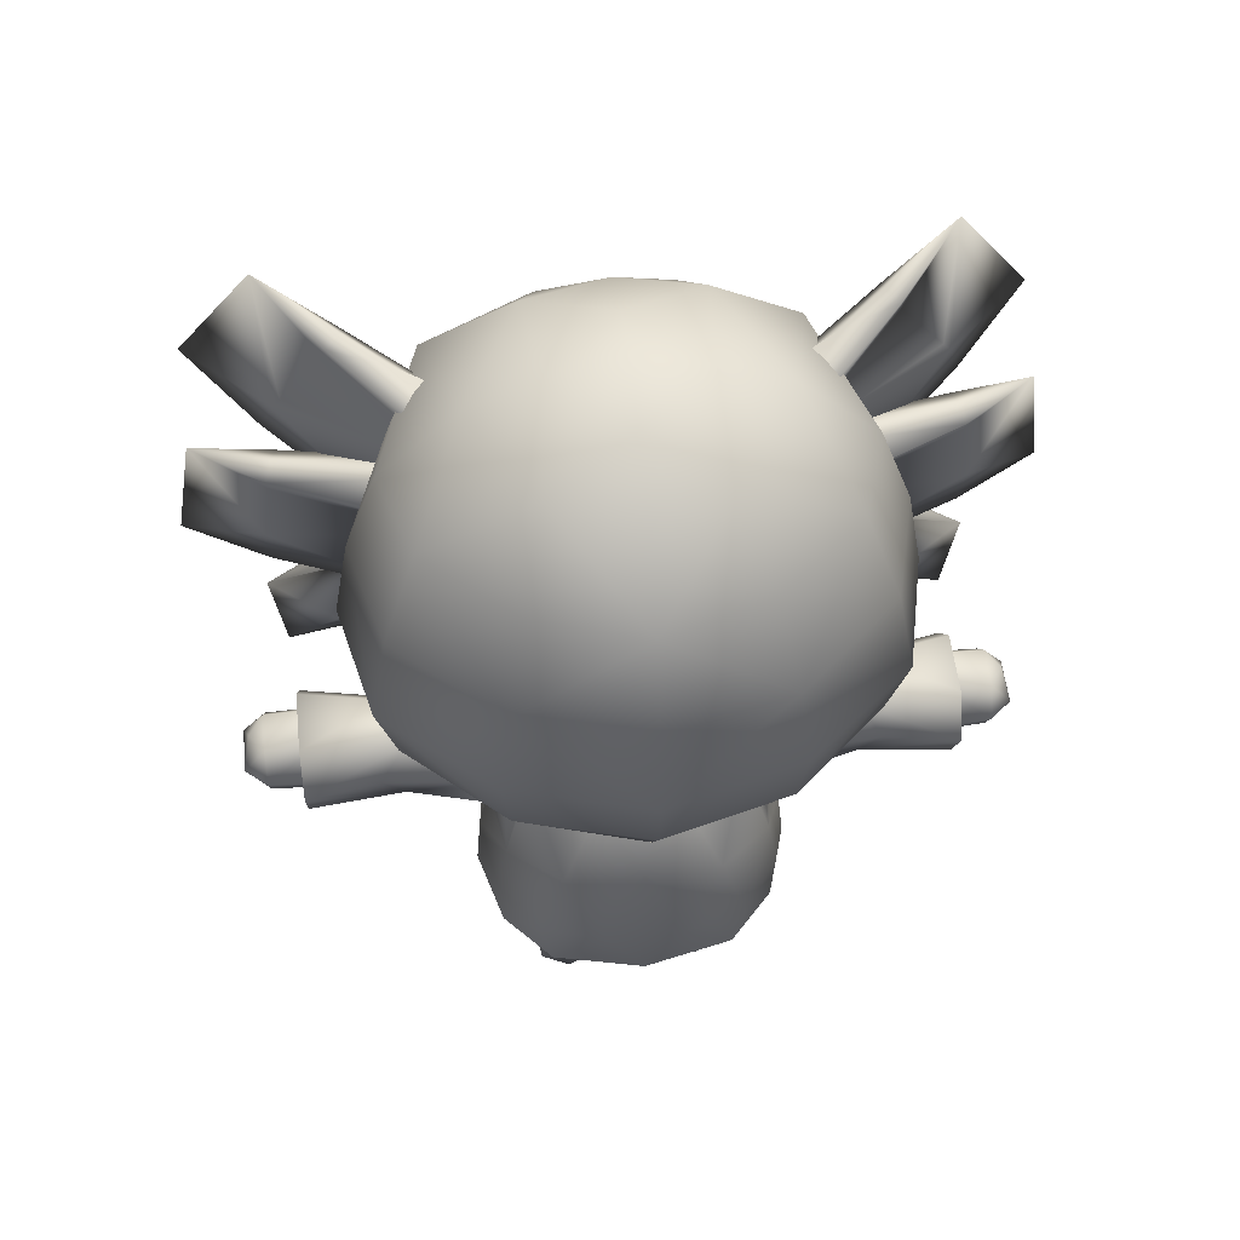
<metadata>
{"format":"obj","ext":"obj","renderer":"f3d","projection":"perspective","resolution":1024,"background":"white","views":[{"elev":55.0,"azim":-6.2,"up":"+Y"}]}
</metadata>
<code>
v 0.0235 0.2109 -0.1866
v 0.03175 0.21 -0.1222
v 2e-06 0.1866 -0.183
v 2e-06 0.2261 -0.1404
v 0.006007 0.1972 -0.2148
v 2e-06 0.2228 -0.1837
v 0.007822 0.2102 -0.2399
v 0.00632 0.2212 -0.2471
v 0.008426 0.2172 -0.2483
v 2e-06 0.1788 -0.0897
v 0.04809 0.2306 -0.08591
v 0.03872 0.1981 -0.0899
v -0.0235 0.2109 -0.1866
v -0.006316 0.2212 -0.2471
v -0.03175 0.21 -0.1222
v -0.006005 0.1972 -0.2148
v 0.04778 0.1915 -0.05226
v 2e-06 0.2457 -0.061
v 0.06178 0.2403 -0.04805
v -0.008423 0.2172 -0.2483
v -0.04809 0.2306 -0.08591
v -0.03872 0.1981 -0.0899
v -0.007818 0.2102 -0.2399
v 2e-06 0.1788 -0.05155
v -0.04777 0.1915 -0.05226
v -0.06177 0.2403 -0.04805
v 0.1202 0.2343 -0.01391
v 0.09677 0.1794 -0.007879
v 0.1585 0.2238 0.0823
v 0.08397 0.1414 0.02027
v 2e-06 0.1611 -0.02624
v 0.1257 0.1673 0.08254
v 0.1117 0.1568 0.1322
v 0.1389 0.2239 0.1653
v 2e-06 0.1459 0.007535
v -0.08396 0.1414 0.02027
v 0.07074 0.15 0.1653
v 0.08935 0.2239 0.2049
v 0.0921 0.09259 0.04763
v 0.1118 0.08503 0.09586
v -0.09677 0.1794 -0.007879
v -0.1202 0.2343 -0.01391
v 0.02854 0.1379 0.05023
v -0.02854 0.1379 0.05023
v 2e-06 0.1379 0.09268
v 0.0408 0.1564 0.1916
v 2e-06 0.2238 0.2356
v 0.09435 0.09379 0.1305
v 0.05404 0.09158 0.04717
v 0.09015 0.07785 0.04969
v -0.1585 0.2238 0.0823
v -0.1257 0.1673 0.08254
v -0.03061 0.1421 0.1505
v 0.03062 0.1421 0.1505
v 2e-06 0.1558 0.1996
v -0.04079 0.1564 0.1916
v -0.08934 0.2239 0.2049
v 0.0922 0.06869 0.1221
v 0.04379 0.09328 0.1305
v 0.04743 0.06839 0.1221
v 0.05518 0.07709 0.0501
v 0.09971 0.007833 0.06637
v 0.07136 0.007832 0.0521
v -0.0921 0.09259 0.04763
v -0.05403 0.09158 0.04717
v -0.1117 0.1568 0.1322
v -0.1389 0.2239 0.1653
v 0.03257 0.08261 0.09035
v -0.07073 0.15 0.1653
v 0.09974 0.007833 0.1079
v 0.07047 0.007832 0.1216
v 0.04241 0.007832 0.06637
v 0.07091 1e-06 0.08608
v -0.03257 0.08261 0.09035
v -0.1118 0.08503 0.09586
v -0.09015 0.07784 0.04969
v -0.04379 0.09328 0.1305
v -0.09434 0.09379 0.1305
v 0.04178 0.007832 0.1079
v -0.05518 0.07709 0.0501
v -0.09219 0.06869 0.1221
v -0.09971 0.00783 0.06637
v -0.09974 0.00783 0.1079
v -0.04743 0.06839 0.1221
v -0.07135 0.007831 0.0521
v -0.0424 0.007831 0.06637
v -0.07047 0.007831 0.1216
v -0.07091 0 0.08608
v -0.04178 0.007831 0.1079
v 0.1677 0.6635 0.004597
v 0.1843 0.7055 -0.02636
v 0.347 0.5687 -0.03419
v 0.2719 0.6406 -0.01522
v 0.2097 0.7262 0.003225
v 0.1928 0.7002 0.03443
v -0.1677 0.6635 0.004597
v -0.347 0.5687 -0.03419
v -0.1843 0.7055 -0.02636
v -0.2719 0.6406 -0.01522
v -0.1928 0.7002 0.03443
v -0.2097 0.7262 0.003225
v -0.387 0.4396 0.1006
v -0.387 0.4396 0.05163
v -0.3795 0.4093 0.07526
v -0.3647 0.402 0.05207
v -0.3647 0.4402 0.03332
v -0.3646 0.4702 0.05573
v -0.3801 0.4647 0.07526
v -0.3155 0.4007 0.05096
v -0.3646 0.4702 0.0986
v -0.3155 0.4404 0.03209
v -0.3155 0.4717 0.05588
v -0.3155 0.4721 0.1014
v -0.3648 0.4396 0.1196
v -0.3647 0.402 0.09986
v -0.3155 0.4398 0.1215
v -0.3155 0.4015 0.1033
v 0.387 0.4396 0.1006
v 0.3795 0.4093 0.07526
v 0.387 0.4396 0.05163
v 0.3647 0.402 0.05207
v 0.3647 0.4402 0.03332
v 0.3155 0.4007 0.05096
v 0.3646 0.4702 0.05573
v 0.3801 0.4647 0.07526
v 0.3155 0.4404 0.03209
v 0.3646 0.4702 0.0986
v 0.3155 0.4717 0.05588
v 0.3648 0.4396 0.1196
v 0.3647 0.402 0.09986
v 0.3155 0.4721 0.1014
v 0.3155 0.4015 0.1033
v 0.3155 0.4398 0.1215
v 0.2133 0.7031 0.0125
v 0.3319 0.7664 -0.07377
v 0.3163 0.816 -0.05323
v 0.1504 0.8059 0.03875
v 0.4014 0.8196 -0.1289
v 0.3085 0.828 -0.05096
v 0.2647 0.8799 -0.05336
v 0.2604 0.9057 -0.03803
v 0.1348 0.8459 0.07167
v 0.3234 0.9409 -0.1049
v 0.2018 0.8922 -0.02392
v 0.2481 0.9103 -0.05477
v 0.09902 0.8798 0.03635
v 0.2455 0.8963 -0.07056
v 0.1042 0.8266 0.00485
v 0.1432 0.8034 0.03875
v 0.2869 0.8262 -0.0794
v 0.1526 0.7871 0.003613
v 0.3172 0.7663 -0.0418
v 0.3255 0.7417 -0.03239
v 0.3239 0.7746 -0.02356
v 0.1678 0.8069 0.03978
v 0.4017 0.7651 -0.05422
v 0.329 0.7619 -0.006512
v 0.1768 0.7871 0.07612
v 0.1647 0.7303 0.04832
v 0.3295 0.7417 -0.01672
v 0.3378 0.6789 -0.009857
v 0.4248 0.6166 -0.07765
v 0.3378 0.6166 -0.02919
v 0.1872 0.6166 0.03094
v 0.3247 0.6796 -0.03972
v 0.2764 0.534 -0.03473
v 0.3343 0.4685 -0.03665
v 0.1416 0.5749 0.006156
v 0.2814 0.5329 -0.009003
v -0.3319 0.7664 -0.07377
v -0.2133 0.7031 0.0125
v -0.3163 0.816 -0.05323
v -0.4014 0.8195 -0.1289
v -0.1504 0.8059 0.03875
v -0.3234 0.9408 -0.1049
v -0.3085 0.828 -0.05096
v -0.2647 0.8799 -0.05336
v -0.2604 0.9057 -0.03803
v -0.1348 0.8459 0.07167
v -0.2018 0.8922 -0.02392
v -0.09902 0.8798 0.03635
v -0.2481 0.9103 -0.05477
v -0.2455 0.8963 -0.07056
v -0.2647 0.8799 -0.05336
v -0.1042 0.8266 0.00485
v -0.1432 0.8034 0.03875
v -0.2869 0.8262 -0.0794
v -0.3172 0.7663 -0.0418
v -0.1526 0.7871 0.003613
v -0.3255 0.7416 -0.03239
v -0.3239 0.7746 -0.02356
v -0.1678 0.8069 0.03978
v -0.4017 0.7651 -0.05422
v -0.329 0.7619 -0.006512
v -0.1768 0.7871 0.07612
v -0.1647 0.7303 0.04832
v -0.3295 0.7416 -0.01672
v -0.3378 0.6789 -0.009857
v -0.4248 0.6166 -0.07765
v -0.3378 0.6166 -0.02919
v -0.1872 0.6166 0.03094
v -0.3247 0.6796 -0.03972
v -0.2764 0.534 -0.03473
v -0.3343 0.4685 -0.03665
v -0.1416 0.5749 0.006156
v -0.2814 0.5329 -0.009003
v 0.2263 0.8711 0.08196
v 0.2594 0.7731 0.08192
v 0.1786 0.8603 -0.07468
v 0.1465 0.9529 0.08291
v 0.1983 0.7639 -0.0898
v 0.2759 0.6751 0.08145
v 0.08514 0.9432 -0.04503
v 0.07423 0.984 0.08185
v 0.2054 0.668 -0.09013
v 0.2535 0.6054 0.07779
v 0.06696 0.8553 -0.1324
v -2e-06 0.9791 0.007256
v -2e-06 1 0.08096
v 0.1904 0.6016 -0.08034
v 0.208 0.5356 0.07472
v 0.07436 0.7604 -0.1599
v -2e-06 0.9432 -0.0642
v -0.07423 0.984 0.08185
v 0.1413 0.5356 -0.05172
v 0.1358 0.5007 0.07704
v 0.07703 0.6661 -0.1651
v -0.06696 0.8553 -0.1324
v -0.08514 0.9432 -0.04503
v 0.05528 0.5007 -0.02055
v 0 0.4796 0.08173
v 0.0714 0.6006 -0.1457
v -0.07436 0.7604 -0.1599
v -0.07703 0.6661 -0.1651
v -0.1465 0.9529 0.08291
v -0.05528 0.5007 -0.02055
v -0.1358 0.5007 0.07704
v 0.04195 0.5356 -0.09858
v -0.1983 0.7639 -0.0898
v -0.1786 0.8603 -0.07468
v -0.0714 0.6006 -0.1457
v -0.2054 0.668 -0.09013
v -0.1904 0.6016 -0.08034
v -0.1413 0.5356 -0.05172
v -0.208 0.5356 0.07472
v -0.04195 0.5356 -0.09858
v -0.2263 0.871 0.08196
v -0.2594 0.7731 0.08192
v -0.2535 0.6053 0.07779
v -0.2759 0.6751 0.08145
v 2e-06 0.1668 -0.1756
v 0.01368 0.2115 -0.2049
v 2e-06 0.2113 -0.1255
v 2e-06 0.158 -0.2248
v -0.01368 0.2115 -0.2049
v 2e-06 0.2567 -0.1681
v 0.01005 0.2195 -0.2642
v 2e-06 0.2792 -0.2165
v 2e-06 0.163 -0.27
v -0.01005 0.2195 -0.2642
v 2e-06 0.1883 -0.3202
v 2e-06 0.282 -0.2552
v 2e-06 0.2316 -0.3398
v 2e-06 0.2639 -0.31
v 0.1287 0.7827 0.2912
v 0.2311 0.7776 0.196
v 0.1972 0.8758 0.175
v 0.2484 0.6791 0.2064
v 0.1094 0.88 0.2548
v 0.1398 0.6847 0.3002
v -0 0.8837 0.2922
v -0 0.6873 0.3398
v -0 0.7859 0.324
v 0.08525 0.9548 0.1907
v -0.1287 0.7827 0.2912
v -0.1398 0.6847 0.3002
v -2e-06 0.9548 0.2078
v -0.1094 0.88 0.2548
v -0.08526 0.9548 0.1907
v -0.2484 0.6791 0.2064
v -2e-06 0.9849 0.1454
v -0.1972 0.8758 0.175
v -0.2311 0.7776 0.196
v -0.2289 0.6074 0.2
v -0.1113 0.5356 0.2376
v -0.1315 0.6104 0.2891
v -0.1772 0.5356 0.1724
v 0 0.5356 0.2822
v -0.07264 0.5007 0.1834
v 0.07264 0.5007 0.1834
v 0 0.6117 0.3251
v 0.1315 0.6104 0.2891
v 0.1113 0.5356 0.2376
v 0.2289 0.6074 0.2
v 0.1772 0.5356 0.1724
v 0.2294 0.3994 0.1169
v 0.1488 0.4415 0.1393
v 0.1321 0.3904 0.1372
v 0.2009 0.441 0.1344
v 0.1371 0.3799 0.09044
v 0.253 0.4406 0.1295
v 0.2184 0.3946 0.04555
v 0.3292 0.4409 0.1424
v 0.2346 0.3953 0.04652
v 0.3292 0.3852 0.1179
v 0.1065 0.444 0.1485
v 0.1307 0.3905 0.04164
v 0.3292 0.3832 0.03793
v 0.2414 0.4415 0.02683
v 0.3292 0.4417 0.01083
v 0.2439 0.4413 0.02721
v 0.1376 0.4434 0.02147
v 0.1015 0.4471 0.01134
v -0.2294 0.3994 0.1169
v -0.1321 0.3904 0.1372
v -0.1488 0.4415 0.1393
v -0.137 0.3799 0.09044
v -0.2009 0.441 0.1344
v -0.2184 0.3946 0.04555
v -0.253 0.4406 0.1295
v -0.2346 0.3953 0.04652
v -0.3292 0.4409 0.1424
v -0.3292 0.3852 0.1179
v -0.1065 0.444 0.1485
v -0.1307 0.3905 0.04164
v -0.3292 0.3831 0.03793
v -0.2414 0.4415 0.02683
v -0.3292 0.4417 0.01083
v -0.2439 0.4413 0.02721
v -0.1376 0.4434 0.02147
v -0.1014 0.4471 0.01134
v -0.2256 0.4797 0.1127
v -0.1358 0.484 0.1173
v -0.2294 0.4794 0.06189
v -0.3292 0.489 0.1146
v -0.2413 0.4779 0.05649
v -0.1363 0.4815 0.05726
v -0.3292 0.488 0.04641
v -0.1001 0.4834 0.1256
v -0.1001 0.4894 0.08677
v -0.1001 0.4831 0.05454
v 0.2256 0.4797 0.1127
v 0.1358 0.484 0.1173
v 0.2294 0.4794 0.06189
v 0.2413 0.4779 0.05649
v 0.3292 0.489 0.1146
v 0.1363 0.4815 0.05726
v 0.3292 0.488 0.04641
v 0.1001 0.4834 0.1256
v 0.1001 0.4894 0.08677
v 0.1001 0.4831 0.05454
v 0.1342 0.3526 0.1694
v 0.07952 0.3692 0.2199
v 0.1067 0.2836 0.225
v 0.1453 0.2841 0.168
v 0.1576 0.2846 0.09044
v 0.1458 0.344 0.09044
v 0.03892 0.284 0.2437
v 0.04318 0.4544 0.1954
v -5.8e-05 0.3806 0.2323
v 0.1653 0.2132 0.09025
v 0.1415 0.2132 0.1685
v -0.03912 0.284 0.2437
v 0.09429 0.2132 0.2204
v -0.000113 0.2132 0.2414
v 0 0.5005 0.1376
v 0.05972 0.501 0.08247
v -0.07964 0.3692 0.2199
v -0.04318 0.4544 0.1954
v -0.05971 0.501 0.08247
v -0.1069 0.2836 0.225
v -0.09452 0.2132 0.2204
v -0.1417 0.2132 0.1685
v -0.1344 0.3526 0.1694
v -0.1453 0.2841 0.168
v -0.1631 0.2132 0.09025
v -0.1576 0.2846 0.09044
v -0.1459 0.344 0.09044
v 0.06008 0.3615 -0.03778
v 0.1262 0.2851 -0.008532
v 0.06765 0.286 -0.04941
v 0.1149 0.3518 0.000722
v -0.000107 0.2865 -0.0589
v 2e-06 0.3622 -0.04183
v 0.04731 0.4658 -0.02134
v 0.07551 0.2353 -0.07501
v 0.1465 0.2236 -0.01715
v -0.06021 0.3615 -0.03778
v -6.5e-05 0.2439 -0.08717
v -0.06765 0.286 -0.04941
v -0.04731 0.4658 -0.02134
v -0.07573 0.2353 -0.07501
v -0.1262 0.2851 -0.008532
v 0 0.5015 0.03176
v -0.115 0.3518 0.000722
v -0.1467 0.2236 -0.01715
v -0.3291 0.4355 0.07748
v 0.3291 0.4355 0.07748
g 10517_t.obj/AnonymousMesh0
f 1 2 3
f 1 4 2
f 1 3 5
f 1 6 4
f 1 5 7
f 1 8 6
f 1 7 9
f 1 9 8
f 2 10 3
f 2 4 11
f 2 11 12
f 2 12 10
f 6 13 4
f 6 14 13
f 3 10 15
f 3 15 13
f 15 4 13
f 3 13 16
f 12 17 10
f 11 17 12
f 11 4 18
f 11 19 17
f 11 18 19
f 14 20 13
f 15 21 4
f 4 21 18
f 15 10 22
f 15 22 21
f 16 13 23
f 23 13 20
f 17 24 10
f 22 25 21
f 22 10 25
f 10 24 25
f 18 21 26
f 26 21 25
f 19 27 17
f 27 28 17
f 27 29 28
f 17 28 30
f 17 30 31
f 17 31 24
f 29 32 28
f 28 32 30
f 29 33 32
f 29 34 33
f 31 25 24
f 31 30 35
f 31 36 25
f 31 35 36
f 34 37 33
f 34 38 37
f 32 39 30
f 32 33 40
f 32 40 39
f 25 36 41
f 25 41 42
f 25 42 26
f 35 30 43
f 35 44 36
f 35 43 45
f 35 45 44
f 38 46 37
f 38 47 46
f 33 48 40
f 33 37 48
f 39 49 30
f 30 49 43
f 39 40 50
f 39 50 49
f 41 51 42
f 41 36 52
f 41 52 51
f 45 53 44
f 45 43 54
f 45 54 53
f 46 54 37
f 55 54 46
f 55 53 54
f 47 55 46
f 55 56 53
f 47 56 55
f 47 57 56
f 48 58 40
f 37 54 59
f 48 37 59
f 48 60 58
f 48 59 60
f 50 61 49
f 50 40 62
f 50 62 63
f 50 63 61
f 36 64 52
f 36 44 65
f 36 65 64
f 51 52 66
f 51 66 67
f 43 68 54
f 43 49 68
f 59 68 60
f 59 54 68
f 49 61 68
f 67 66 69
f 56 69 53
f 57 69 56
f 57 67 69
f 58 70 40
f 40 70 62
f 58 71 70
f 58 60 71
f 63 72 61
f 61 72 68
f 70 73 62
f 63 73 72
f 63 62 73
f 70 71 73
f 44 74 65
f 44 53 74
f 64 75 52
f 52 75 66
f 64 65 76
f 64 76 75
f 69 77 53
f 53 77 74
f 69 78 77
f 69 66 78
f 66 75 78
f 60 79 71
f 60 68 79
f 79 72 73
f 79 73 71
f 79 68 72
f 65 80 76
f 65 74 80
f 75 81 78
f 75 76 82
f 75 83 81
f 75 82 83
f 78 81 84
f 77 84 74
f 77 78 84
f 80 85 76
f 76 85 82
f 80 86 85
f 80 74 86
f 83 87 81
f 81 87 84
f 85 88 82
f 83 88 87
f 83 82 88
f 85 86 88
f 74 89 86
f 74 84 89
f 89 87 88
f 89 88 86
f 89 84 87
f 90 91 92
f 91 93 92
f 91 94 93
f 94 93 95
f 92 93 95
f 92 95 90
f 96 97 98
f 97 99 98
f 97 100 99
f 97 96 100
f 98 99 101
f 100 99 101
f 102 103 104
f 103 105 104
f 103 106 105
f 103 107 106
f 103 108 107
f 103 102 108
f 105 106 109
f 107 108 110
f 108 102 110
f 107 111 106
f 111 109 106
f 107 112 111
f 107 110 112
f 112 110 113
f 110 114 113
f 102 114 110
f 102 115 114
f 102 104 115
f 104 105 115
f 114 116 113
f 114 115 117
f 114 117 116
f 105 109 115
f 115 109 117
f 118 119 120
f 119 121 120
f 121 122 120
f 121 123 122
f 120 122 124
f 120 124 125
f 120 125 118
f 123 126 122
f 122 126 124
f 125 127 118
f 125 124 127
f 126 128 124
f 124 128 127
f 118 127 129
f 118 129 130
f 118 130 119
f 128 131 127
f 127 131 129
f 130 121 119
f 130 129 132
f 130 123 121
f 130 132 123
f 131 133 129
f 129 133 132
f 134 135 136
f 134 136 137
f 135 138 136
f 137 136 139
f 137 139 140
f 137 140 141
f 137 141 142
f 138 143 136
f 143 139 136
f 143 140 139
f 141 144 142
f 141 140 143
f 141 145 144
f 141 143 145
f 142 144 146
f 143 147 145
f 145 147 144
f 143 140 147
f 146 144 148
f 144 147 148
f 140 149 147
f 147 149 148
f 134 149 150
f 134 150 135
f 149 140 150
f 135 150 138
f 140 143 150
f 150 143 138
f 159 151 152
f 159 152 153
f 151 154 152
f 151 155 154
f 153 152 156
f 152 154 156
f 154 157 156
f 155 157 154
f 155 158 157
f 158 159 157
f 156 157 160
f 160 157 159
f 156 160 161
f 160 159 161
f 156 161 162
f 162 161 163
f 159 164 161
f 161 164 163
f 159 153 165
f 159 165 164
f 153 156 165
f 164 165 163
f 156 162 165
f 165 162 163
f 92 166 90
f 92 167 166
f 90 166 168
f 166 167 168
f 90 168 169
f 90 169 92
f 169 168 167
f 169 167 92
f 170 171 172
f 170 172 173
f 171 174 172
f 173 172 175
f 174 176 172
f 176 175 172
f 177 175 176
f 174 177 176
f 177 178 175
f 174 178 177
f 174 179 178
f 179 180 178
f 179 181 180
f 175 178 182
f 182 178 180
f 182 180 183
f 175 182 183
f 175 183 184
f 181 185 180
f 180 185 183
f 184 183 186
f 186 183 185
f 171 187 186
f 171 170 187
f 186 187 184
f 170 173 187
f 184 187 175
f 175 187 173
f 196 188 189
f 196 190 188
f 189 188 191
f 189 191 192
f 190 193 188
f 188 193 191
f 192 191 194
f 191 193 194
f 192 194 195
f 195 194 196
f 193 197 194
f 197 196 194
f 193 198 197
f 197 198 196
f 193 199 198
f 199 200 198
f 196 198 201
f 201 198 200
f 190 196 202
f 190 202 193
f 196 201 202
f 193 202 199
f 201 200 202
f 202 200 199
f 97 96 203
f 97 203 204
f 96 205 203
f 203 205 204
f 96 206 205
f 96 97 206
f 97 204 206
f 206 204 205
f 207 208 209
f 207 209 210
f 208 211 209
f 208 212 211
f 210 209 213
f 210 213 214
f 212 215 211
f 212 216 215
f 209 217 213
f 209 211 217
f 214 213 218
f 214 218 219
f 216 220 215
f 216 221 220
f 211 222 217
f 211 215 222
f 213 223 218
f 213 217 223
f 219 218 224
f 221 225 220
f 221 226 225
f 215 227 222
f 215 220 227
f 217 222 228
f 217 228 223
f 218 223 229
f 223 228 229
f 218 229 224
f 226 230 225
f 226 231 230
f 220 232 227
f 220 225 232
f 222 233 228
f 222 234 233
f 227 232 234
f 222 227 234
f 224 229 235
f 231 236 230
f 231 237 236
f 225 230 238
f 225 238 232
f 228 233 239
f 229 240 235
f 228 240 229
f 228 239 240
f 234 232 241
f 233 242 239
f 234 242 233
f 234 243 242
f 234 241 243
f 244 243 241
f 237 244 236
f 244 245 243
f 237 245 244
f 246 244 241
f 246 232 238
f 246 236 244
f 230 236 246
f 246 241 232
f 230 246 238
f 240 247 235
f 240 239 248
f 240 248 247
f 249 243 245
f 242 243 249
f 242 249 250
f 242 250 239
f 250 248 239
f 251 252 253
f 251 254 252
f 255 253 251
f 251 255 254
f 252 256 253
f 256 255 253
f 252 254 257
f 252 258 256
f 256 258 255
f 252 257 258
f 254 259 257
f 254 255 260
f 254 260 259
f 255 258 260
f 257 259 261
f 260 261 259
f 257 262 258
f 260 258 262
f 257 261 263
f 260 263 261
f 257 263 264
f 257 264 262
f 260 262 264
f 260 264 263
f 265 266 267
f 265 268 266
f 265 267 269
f 265 270 268
f 265 269 271
f 265 272 270
f 265 271 273
f 265 273 272
f 266 207 267
f 266 208 207
f 266 268 208
f 269 274 271
f 269 267 274
f 273 271 275
f 273 275 272
f 268 212 208
f 267 210 274
f 207 210 267
f 272 275 276
f 271 274 277
f 271 278 275
f 271 279 278
f 271 277 279
f 210 214 274
f 276 275 280
f 274 214 281
f 277 274 281
f 278 282 275
f 278 279 282
f 277 281 279
f 275 282 283
f 280 275 283
f 280 283 248
f 280 248 250
f 214 219 281
f 281 224 279
f 281 219 224
f 283 282 247
f 248 283 247
f 279 235 282
f 282 235 247
f 279 224 235
f 284 285 286
f 284 287 285
f 284 286 280
f 284 245 287
f 284 249 245
f 284 280 249
f 285 288 286
f 285 289 288
f 285 287 289
f 287 237 289
f 287 245 237
f 280 250 249
f 280 286 276
f 288 289 290
f 288 291 286
f 286 291 276
f 288 292 291
f 288 293 292
f 288 290 293
f 237 231 289
f 290 289 231
f 292 293 294
f 292 270 291
f 292 294 268
f 292 268 270
f 290 231 226
f 290 295 293
f 290 226 295
f 293 295 294
f 276 291 272
f 272 291 270
f 268 294 216
f 268 216 212
f 221 216 294
f 221 294 295
f 226 221 295
f 296 297 298
f 296 299 297
f 296 298 300
f 296 301 299
f 296 300 302
f 296 303 301
f 296 302 304
f 296 305 303
f 296 304 305
f 297 306 298
f 300 307 302
f 304 308 305
f 304 302 309
f 304 310 308
f 304 309 311
f 304 311 310
f 312 309 302
f 307 312 302
f 307 313 312
f 314 315 316
f 314 317 315
f 314 316 318
f 314 319 317
f 314 318 320
f 314 321 319
f 314 320 322
f 314 323 321
f 314 322 323
f 315 324 316
f 317 319 325
f 321 323 326
f 321 327 319
f 321 326 328
f 321 328 329
f 321 329 327
f 330 319 327
f 325 319 330
f 325 330 331
f 332 318 316
f 332 320 318
f 332 316 333
f 332 322 320
f 332 333 334
f 332 335 322
f 332 336 335
f 332 334 336
f 316 324 333
f 334 327 336
f 334 333 337
f 334 337 330
f 334 330 327
f 335 336 338
f 324 339 333
f 327 329 336
f 337 331 330
f 337 333 340
f 340 333 339
f 337 340 341
f 337 341 331
f 338 336 328
f 328 336 329
f 342 297 299
f 342 343 297
f 342 299 301
f 342 344 343
f 342 301 303
f 342 345 344
f 342 303 346
f 342 346 345
f 297 343 306
f 344 345 309
f 344 347 343
f 344 309 312
f 344 312 347
f 346 348 345
f 306 343 349
f 309 345 311
f 312 313 347
f 345 310 311
f 348 310 345
f 343 350 349
f 343 347 350
f 347 351 350
f 313 351 347
f 352 353 354
f 352 306 353
f 352 354 355
f 352 298 306
f 352 355 356
f 352 356 357
f 352 357 298
f 353 358 354
f 353 306 359
f 353 359 360
f 353 360 358
f 355 361 356
f 355 354 362
f 355 362 361
f 298 357 300
f 306 349 359
f 358 360 363
f 358 364 354
f 364 362 354
f 358 363 365
f 358 365 364
f 349 366 359
f 349 367 366
f 349 350 367
f 360 368 363
f 360 359 369
f 360 369 368
f 359 366 369
f 367 370 366
f 363 368 371
f 363 371 372
f 363 372 365
f 369 366 339
f 366 370 339
f 369 339 324
f 369 324 368
f 371 373 372
f 368 324 374
f 371 368 374
f 371 375 373
f 371 374 375
f 370 340 339
f 373 375 376
f 324 315 374
f 375 377 376
f 375 374 377
f 315 378 374
f 378 377 374
f 315 317 378
f 379 380 381
f 379 382 380
f 379 381 383
f 379 313 382
f 379 383 384
f 379 385 313
f 379 384 385
f 380 386 381
f 380 382 356
f 380 387 386
f 380 356 387
f 383 388 384
f 383 381 389
f 381 386 389
f 383 390 388
f 383 389 390
f 313 385 351
f 313 307 382
f 356 361 387
f 356 382 357
f 382 307 357
f 384 388 391
f 384 391 385
f 390 389 392
f 390 393 388
f 390 392 393
f 351 385 394
f 385 391 394
f 351 394 367
f 351 367 350
f 307 300 357
f 388 393 395
f 388 331 391
f 388 395 331
f 392 396 393
f 367 394 370
f 391 331 341
f 391 341 394
f 394 341 370
f 395 393 377
f 393 396 377
f 395 325 331
f 395 377 378
f 395 378 325
f 341 340 370
f 378 317 325
f 396 376 377
f 397 326 323
f 397 328 326
f 397 323 322
f 397 338 328
f 397 322 335
f 397 335 338
f 398 305 308
f 398 303 305
f 398 308 310
f 398 346 303
f 398 310 348
f 398 348 346

</code>
